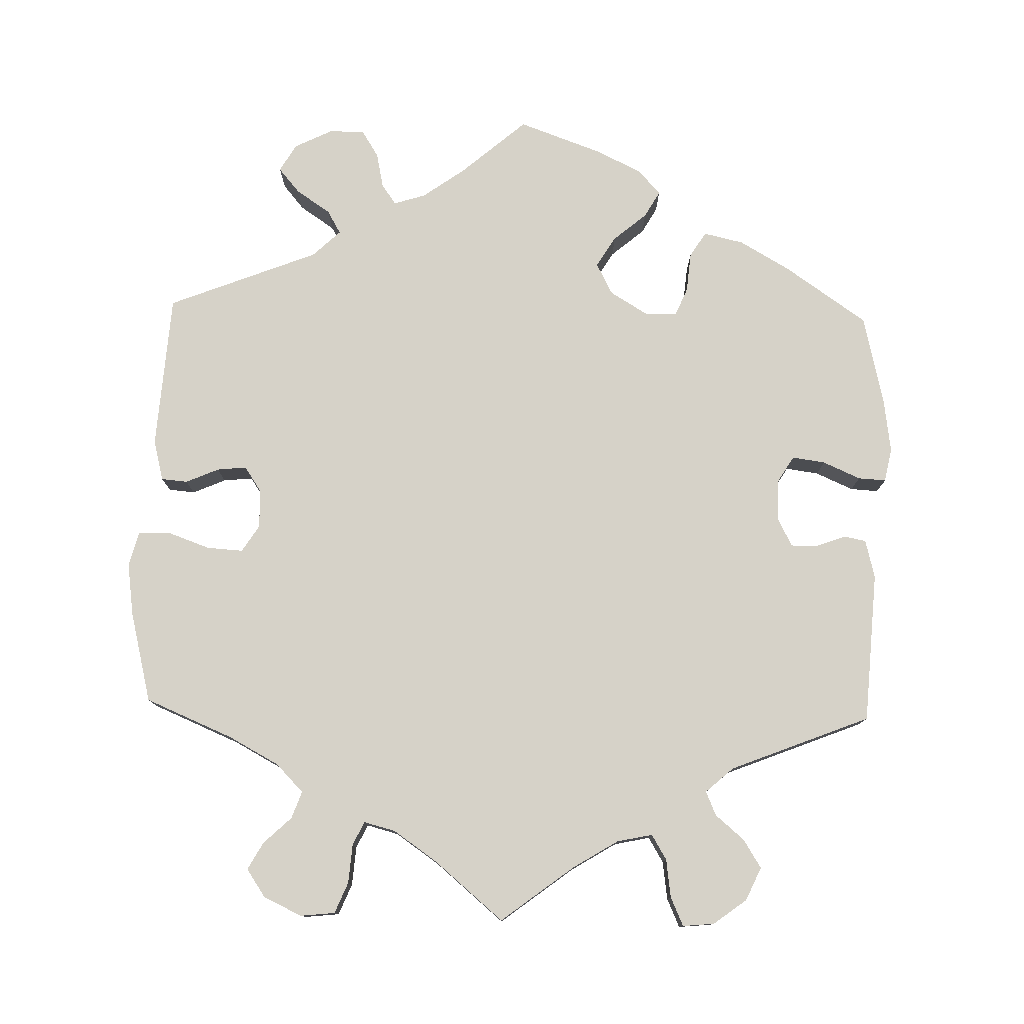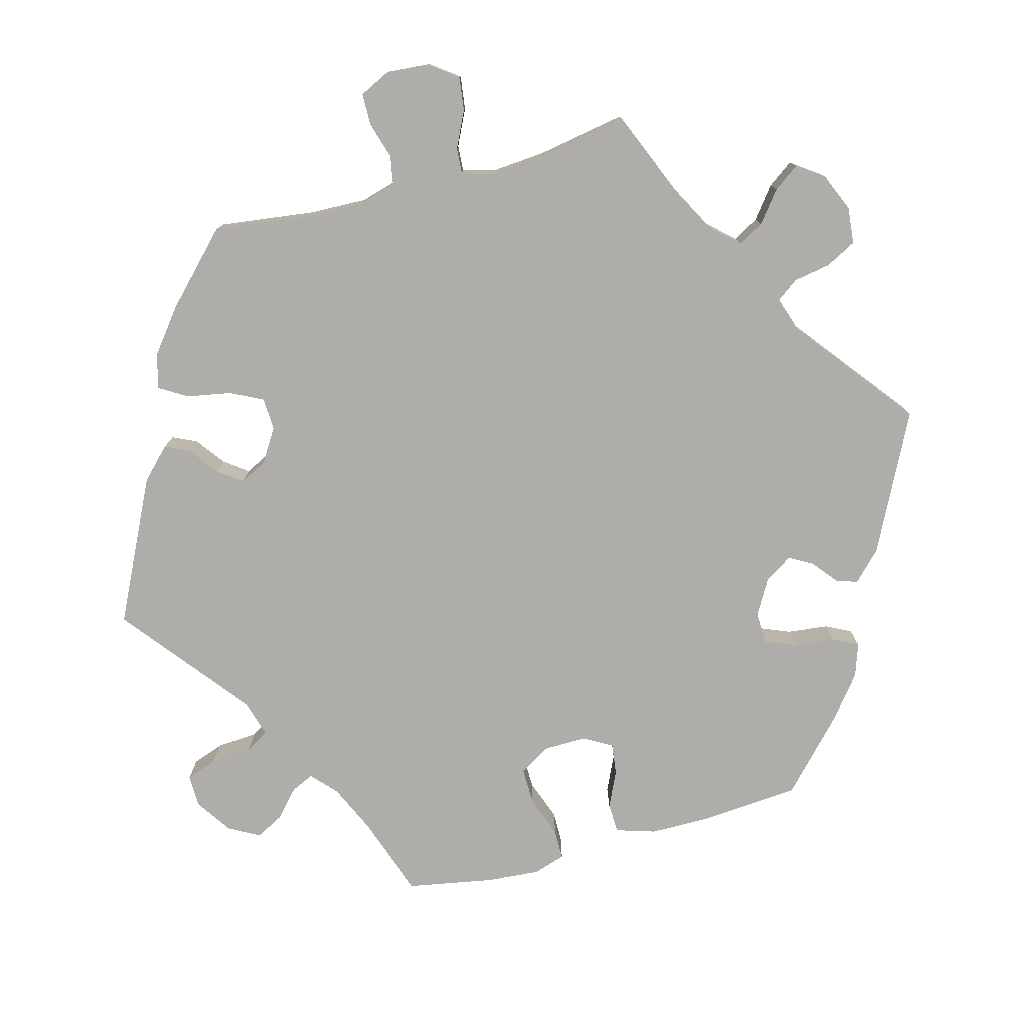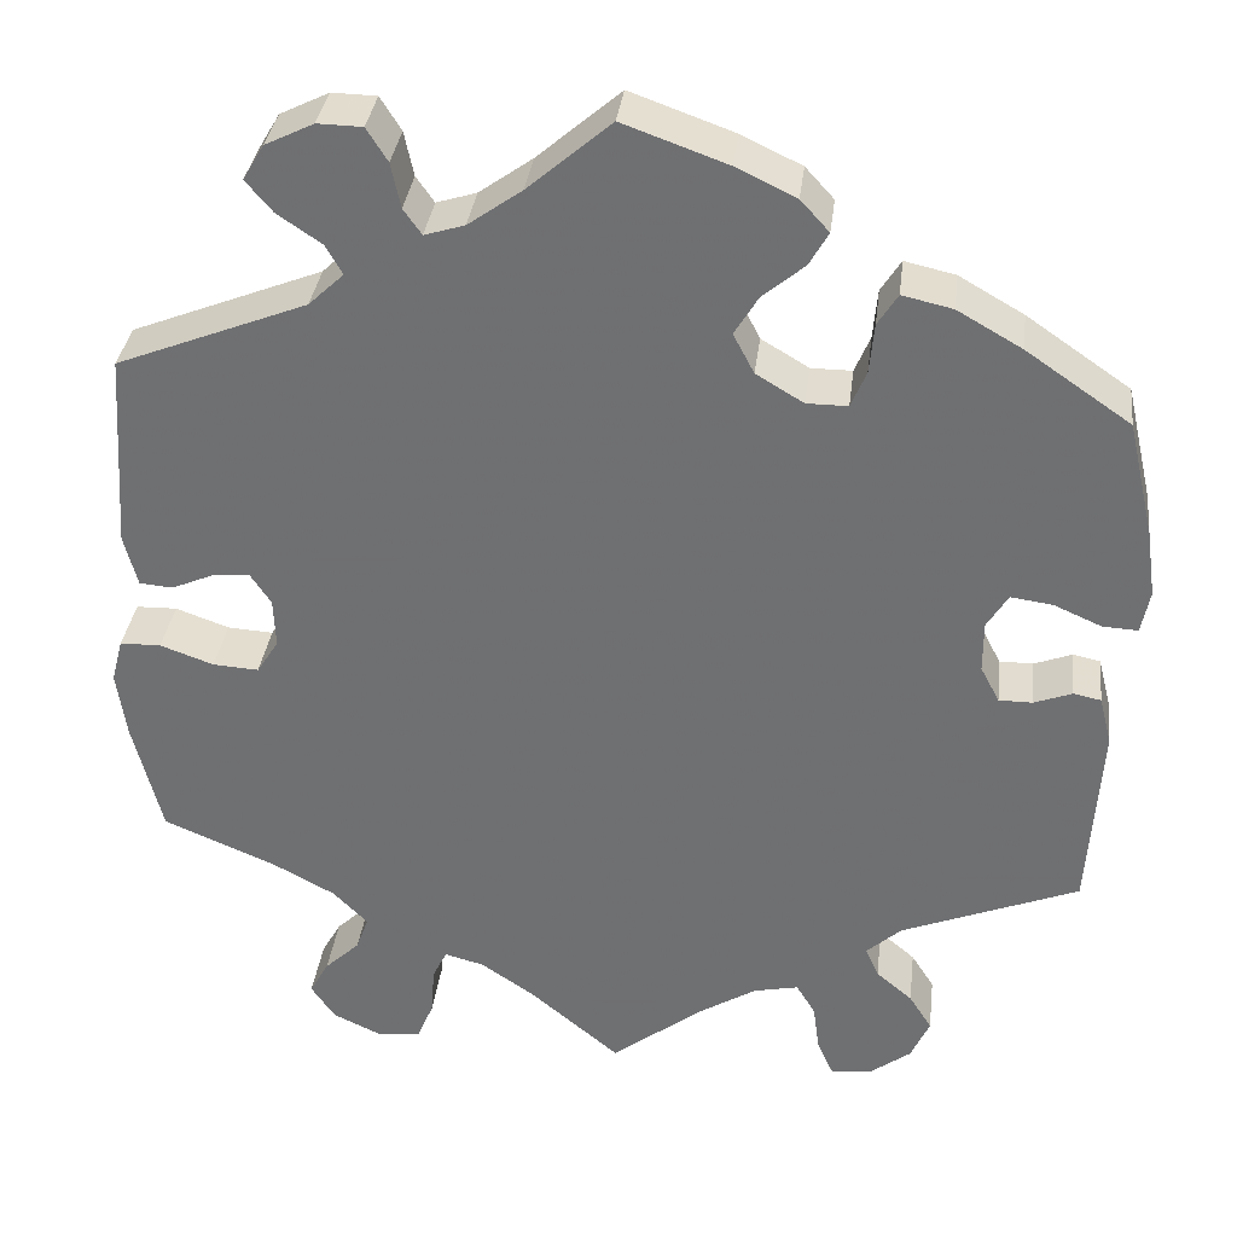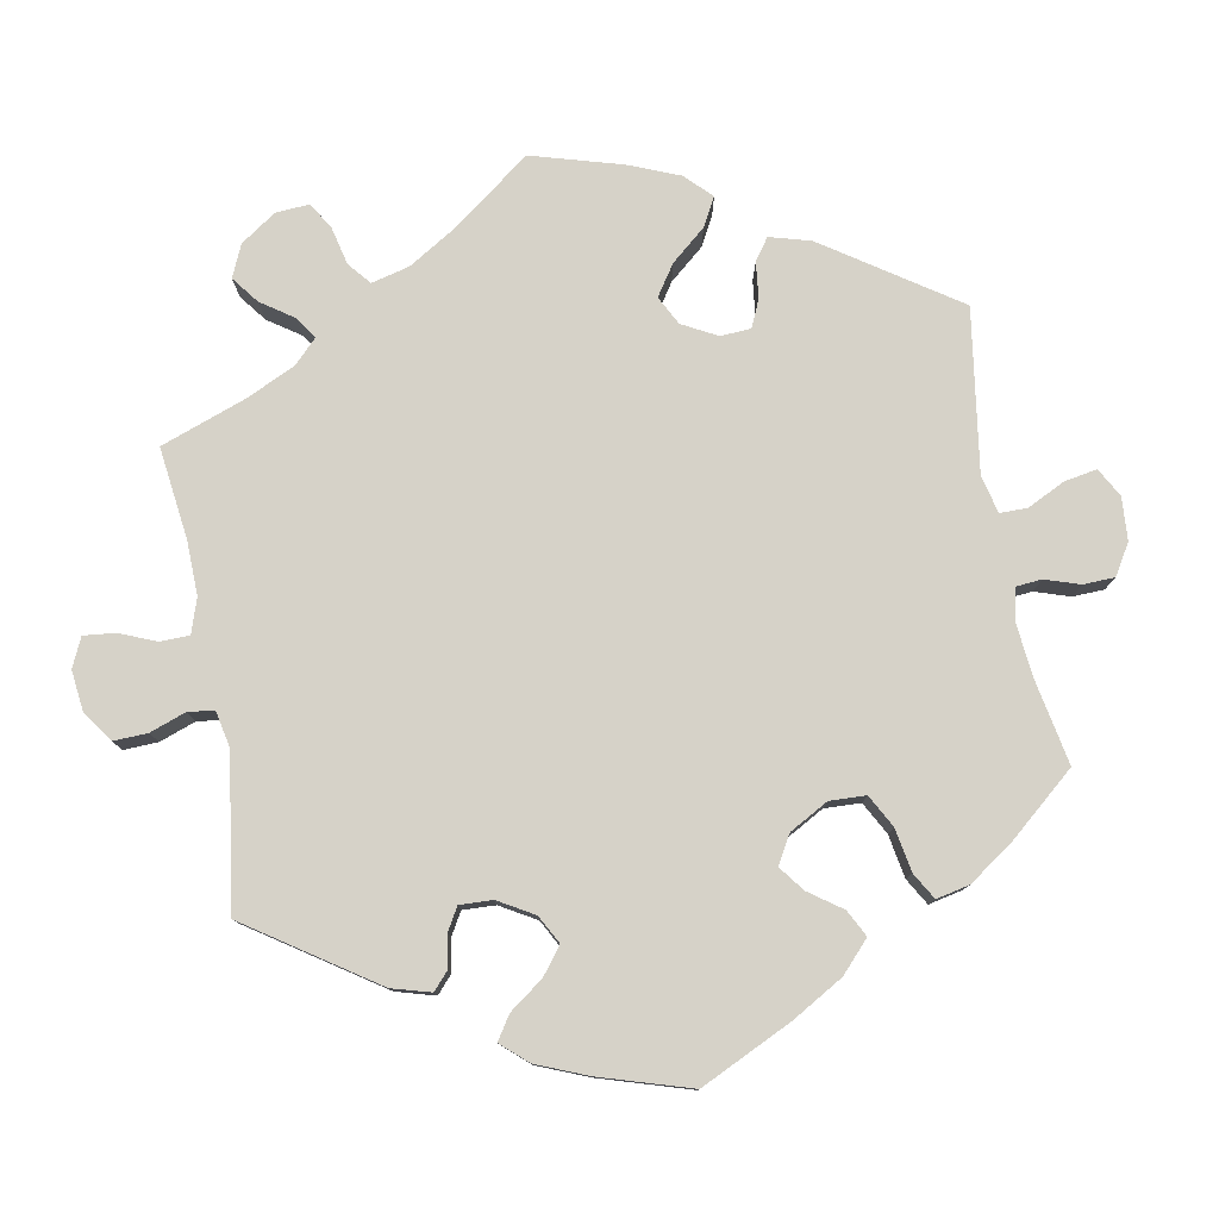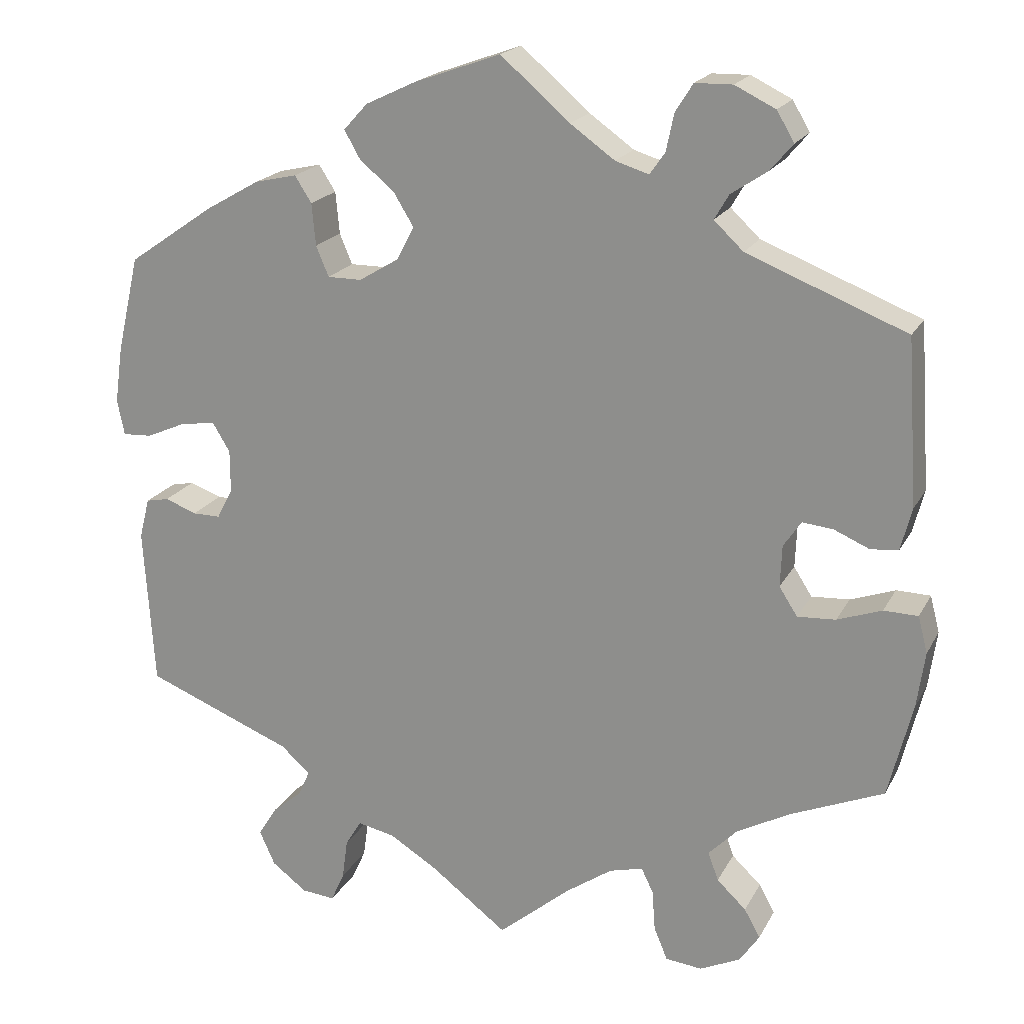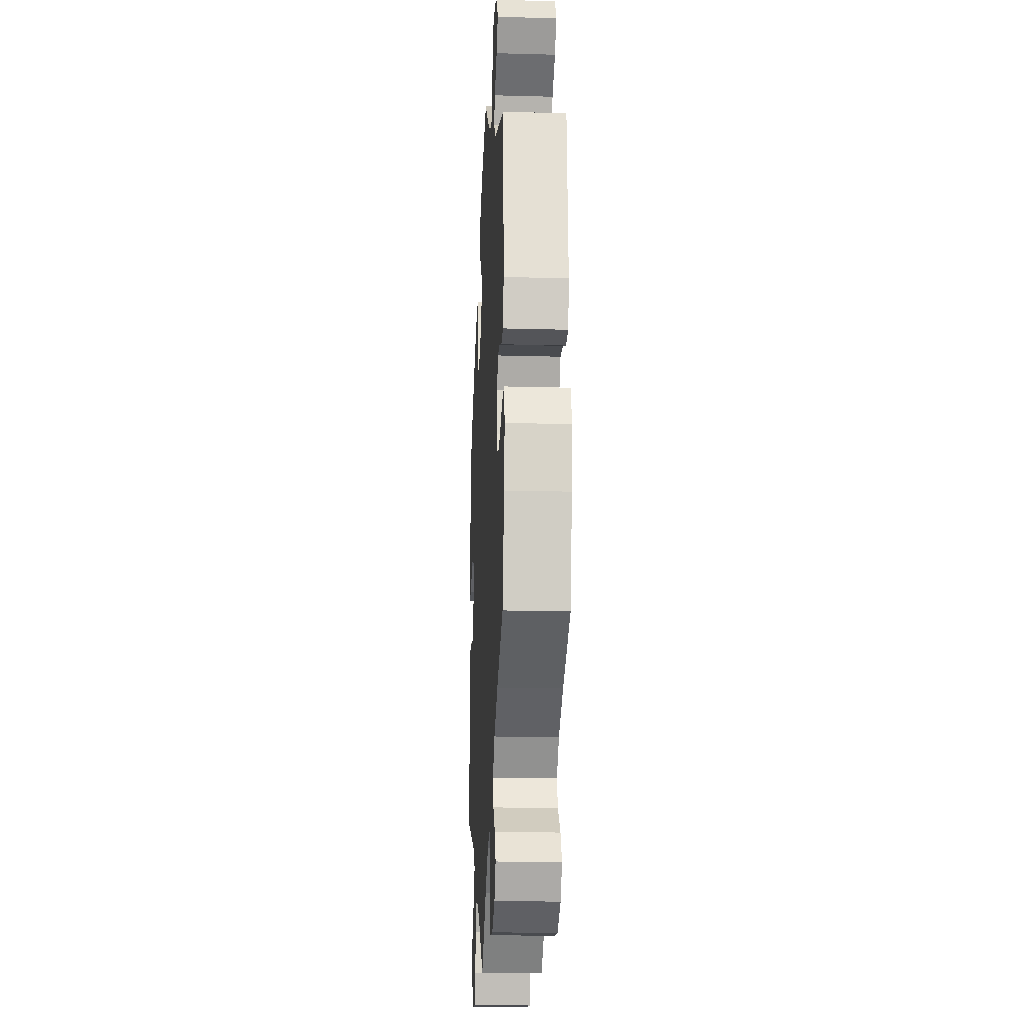
<metadata>
{"format":"obj","ext":"obj","renderer":"f3d","projection":"perspective","resolution":1024,"background":"white","views":[{"elev":78.0,"azim":-178.5,"up":"+Y"},{"elev":-77.3,"azim":165.0,"up":"+Y"},{"elev":34.3,"azim":-173.1,"up":"+Z"},{"elev":78.3,"azim":-70.3,"up":"+Y"},{"elev":19.7,"azim":20.9,"up":"+Z"},{"elev":-19.9,"azim":87.1,"up":"+Z"}]}
</metadata>
<code>
v -0.392 0.07 0.364
v -0.324 0.07 0.403
v -0.271 0.07 0.415
v -0.25 0.07 0.382
v -0.245 0.07 0.329
v -0.229 0.07 0.291
v -0.186 0.07 0.291
v -0.136 0.07 0.321
v -0.114 0.07 0.363
v -0.139 0.07 0.404
v -0.183 0.07 0.441
v -0.203 0.07 0.476
v -0.173 0.07 0.509
v -0.11 0.07 0.539
v -0.001 0.07 0.578
v 0.086 0.07 0.503
v 0.142 0.07 0.463
v 0.184 0.07 0.45
v 0.203 0.07 0.477
v 0.213 0.07 0.524
v 0.235 0.07 0.559
v 0.282 0.07 0.56
v 0.333 0.07 0.535
v 0.355 0.07 0.498
v 0.327 0.07 0.465
v 0.281 0.07 0.434
v 0.263 0.07 0.403
v 0.3 0.07 0.368
v 0.5 0.07 0.289
v 0.514 0.07 0.081
v 0.5 0.07 0.027
v 0.465 0.07 0.024
v 0.421 0.07 0.043
v 0.382 0.07 0.047
v 0.36 0.07 0.014
v 0.358 0.07 -0.038
v 0.381 0.07 -0.074
v 0.429 0.07 -0.071
v 0.485 0.07 -0.051
v 0.528 0.07 -0.052
v 0.54 0.07 -0.098
v 0.53 0.07 -0.169
v 0.5 0.07 -0.289
v 0.383 0.07 -0.338
v 0.316 0.07 -0.374
v 0.28 0.07 -0.411
v 0.293 0.07 -0.447
v 0.33 0.07 -0.482
v 0.35 0.07 -0.518
v 0.325 0.07 -0.555
v 0.274 0.07 -0.579
v 0.228 0.07 -0.574
v 0.211 0.07 -0.533
v 0.207 0.07 -0.481
v 0.192 0.07 -0.45
v 0.15 0.07 -0.461
v 0.092 0.07 -0.501
v 0 0.07 -0.578
v -0.097 0.07 -0.504
v -0.157 0.07 -0.467
v -0.204 0.07 -0.457
v -0.224 0.07 -0.49
v -0.231 0.07 -0.541
v -0.248 0.07 -0.579
v -0.29 0.07 -0.575
v -0.334 0.07 -0.542
v -0.354 0.07 -0.498
v -0.33 0.07 -0.46
v -0.292 0.07 -0.428
v -0.278 0.07 -0.396
v -0.315 0.07 -0.363
v -0.501 0.07 -0.289
v -0.514 0.07 -0.088
v -0.501 0.07 -0.037
v -0.472 0.07 -0.031
v -0.432 0.07 -0.046
v -0.397 0.07 -0.046
v -0.377 0.07 -0.008
v -0.377 0.07 0.046
v -0.399 0.07 0.082
v -0.443 0.07 0.076
v -0.493 0.07 0.054
v -0.53 0.07 0.052
v -0.539 0.07 0.097
v -0.529 0.07 0.168
v -0.501 0.07 0.289
v -0.392 0 0.364
v -0.324 0 0.403
v -0.271 0 0.415
v -0.25 0 0.382
v -0.245 0 0.329
v -0.229 0 0.291
v -0.186 0 0.291
v -0.136 0 0.321
v -0.114 0 0.363
v -0.139 0 0.404
v -0.183 0 0.441
v -0.203 0 0.476
v -0.173 0 0.509
v -0.11 0 0.539
v -0.001 0 0.578
v 0.086 0 0.503
v 0.142 0 0.463
v 0.184 0 0.45
v 0.203 0 0.477
v 0.213 0 0.524
v 0.235 0 0.559
v 0.282 0 0.56
v 0.333 0 0.535
v 0.355 0 0.498
v 0.327 0 0.465
v 0.281 0 0.434
v 0.263 0 0.403
v 0.3 0 0.368
v 0.5 0 0.289
v 0.514 0 0.081
v 0.5 0 0.027
v 0.465 0 0.024
v 0.421 0 0.043
v 0.382 0 0.047
v 0.36 0 0.014
v 0.358 0 -0.038
v 0.381 0 -0.074
v 0.429 0 -0.071
v 0.485 0 -0.051
v 0.528 0 -0.052
v 0.54 0 -0.098
v 0.53 0 -0.169
v 0.5 0 -0.289
v 0.383 0 -0.338
v 0.316 0 -0.374
v 0.28 0 -0.411
v 0.293 0 -0.447
v 0.33 0 -0.482
v 0.35 0 -0.518
v 0.325 0 -0.555
v 0.274 0 -0.579
v 0.228 0 -0.574
v 0.211 0 -0.533
v 0.207 0 -0.481
v 0.192 0 -0.45
v 0.15 0 -0.461
v 0.092 0 -0.501
v 0 0 -0.578
v -0.097 0 -0.504
v -0.157 0 -0.467
v -0.204 0 -0.457
v -0.224 0 -0.49
v -0.231 0 -0.541
v -0.248 0 -0.579
v -0.29 0 -0.575
v -0.334 0 -0.542
v -0.354 0 -0.498
v -0.33 0 -0.46
v -0.292 0 -0.428
v -0.278 0 -0.396
v -0.315 0 -0.363
v -0.501 0 -0.289
v -0.514 0 -0.088
v -0.501 0 -0.037
v -0.472 0 -0.031
v -0.432 0 -0.046
v -0.397 0 -0.046
v -0.377 0 -0.008
v -0.377 0 0.046
v -0.399 0 0.082
v -0.443 0 0.076
v -0.493 0 0.054
v -0.53 0 0.052
v -0.539 0 0.097
v -0.529 0 0.168
v -0.501 0 0.289
f 81 82 83 84
f 80 81 84 85
f 73 74 75 76
f 71 72 73 76
f 70 71 76 77
f 66 67 68 69
f 66 69 70
f 65 66 70
f 62 63 64 65
f 61 62 65 70
f 60 61 70 77
f 57 58 59
f 56 57 59 60
f 55 56 60 77
f 51 52 53 54
f 51 54 55
f 50 51 55
f 47 48 49 50
f 46 47 50 55
f 45 46 55 77
f 41 42 43 44
f 38 39 40 41
f 37 38 41 44
f 36 37 44 45
f 30 31 32 33
f 28 29 30 33
f 27 28 33 34
f 23 24 25 26
f 23 26 27
f 22 23 27
f 19 20 21 22
f 18 19 22 27
f 17 18 27 34
f 13 14 15 16
f 10 11 12 13
f 9 10 13 16
f 8 9 16 17
f 2 3 4 5
f 2 5 6
f 1 2 6
f 80 85 86 1
f 36 45 77 78
f 35 36 78 79
f 7 8 17 34
f 6 7 34 35
f 35 79 80
f 1 6 35 80
f 170 169 168 167
f 171 170 167 166
f 162 161 160 159
f 162 159 158 157
f 163 162 157 156
f 155 154 153 152
f 156 155 152
f 156 152 151
f 151 150 149 148
f 156 151 148 147
f 163 156 147 146
f 145 144 143
f 146 145 143 142
f 163 146 142 141
f 140 139 138 137
f 141 140 137
f 141 137 136
f 136 135 134 133
f 141 136 133 132
f 163 141 132 131
f 130 129 128 127
f 127 126 125 124
f 130 127 124 123
f 131 130 123 122
f 119 118 117 116
f 119 116 115 114
f 120 119 114 113
f 112 111 110 109
f 113 112 109
f 113 109 108
f 108 107 106 105
f 113 108 105 104
f 120 113 104 103
f 102 101 100 99
f 99 98 97 96
f 102 99 96 95
f 103 102 95 94
f 91 90 89 88
f 92 91 88
f 92 88 87
f 87 172 171 166
f 164 163 131 122
f 165 164 122 121
f 120 103 94 93
f 121 120 93 92
f 166 165 121
f 166 121 92 87
f 1 87 88 2
f 2 88 89 3
f 3 89 90 4
f 4 90 91 5
f 5 91 92 6
f 6 92 93 7
f 7 93 94 8
f 8 94 95 9
f 9 95 96 10
f 10 96 97 11
f 11 97 98 12
f 12 98 99 13
f 13 99 100 14
f 14 100 101 15
f 15 101 102 16
f 16 102 103 17
f 17 103 104 18
f 18 104 105 19
f 19 105 106 20
f 20 106 107 21
f 21 107 108 22
f 22 108 109 23
f 23 109 110 24
f 24 110 111 25
f 25 111 112 26
f 26 112 113 27
f 27 113 114 28
f 28 114 115 29
f 29 115 116 30
f 30 116 117 31
f 31 117 118 32
f 32 118 119 33
f 33 119 120 34
f 34 120 121 35
f 35 121 122 36
f 36 122 123 37
f 37 123 124 38
f 38 124 125 39
f 39 125 126 40
f 40 126 127 41
f 41 127 128 42
f 42 128 129 43
f 43 129 130 44
f 44 130 131 45
f 45 131 132 46
f 46 132 133 47
f 47 133 134 48
f 48 134 135 49
f 49 135 136 50
f 50 136 137 51
f 51 137 138 52
f 52 138 139 53
f 53 139 140 54
f 54 140 141 55
f 55 141 142 56
f 56 142 143 57
f 57 143 144 58
f 58 144 145 59
f 59 145 146 60
f 60 146 147 61
f 61 147 148 62
f 62 148 149 63
f 63 149 150 64
f 64 150 151 65
f 65 151 152 66
f 66 152 153 67
f 67 153 154 68
f 68 154 155 69
f 69 155 156 70
f 70 156 157 71
f 71 157 158 72
f 72 158 159 73
f 73 159 160 74
f 74 160 161 75
f 75 161 162 76
f 76 162 163 77
f 77 163 164 78
f 78 164 165 79
f 79 165 166 80
f 80 166 167 81
f 81 167 168 82
f 82 168 169 83
f 83 169 170 84
f 84 170 171 85
f 85 171 172 86
f 86 172 87 1

</code>
